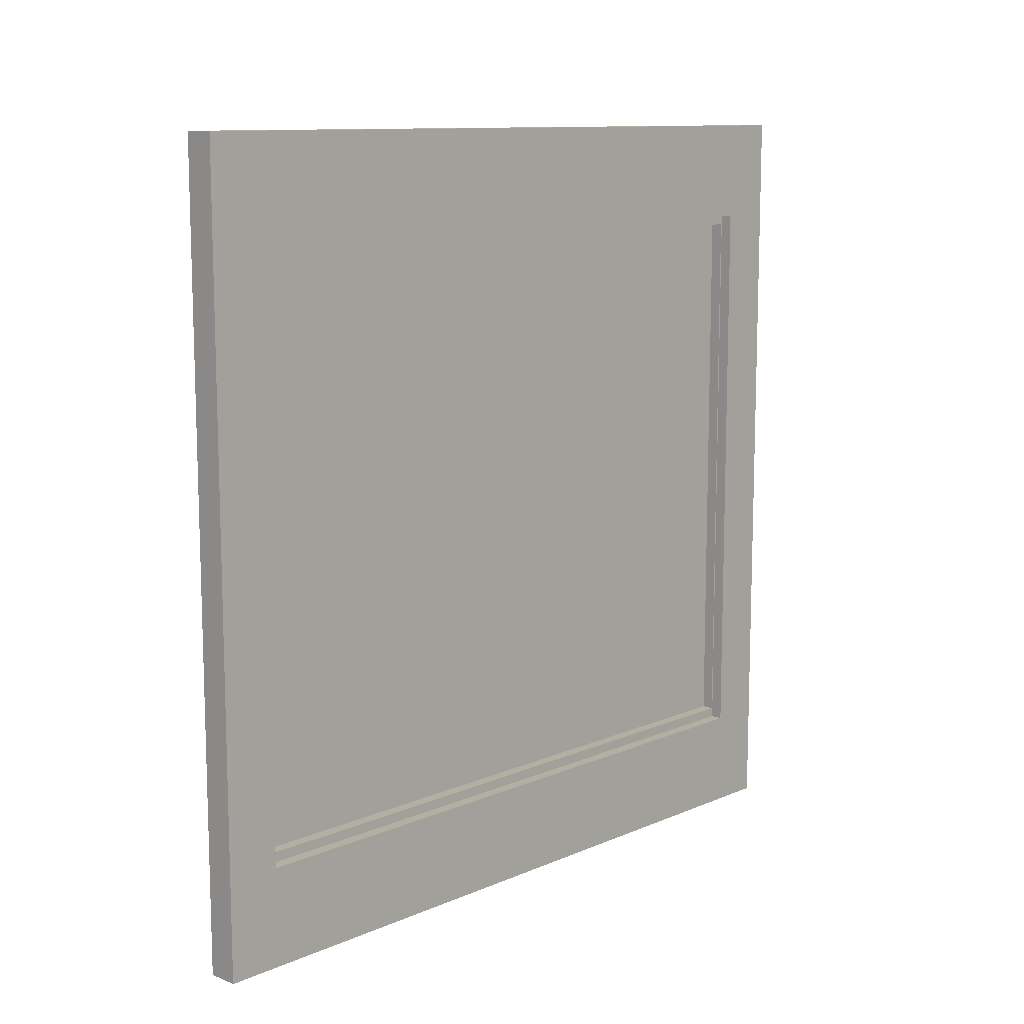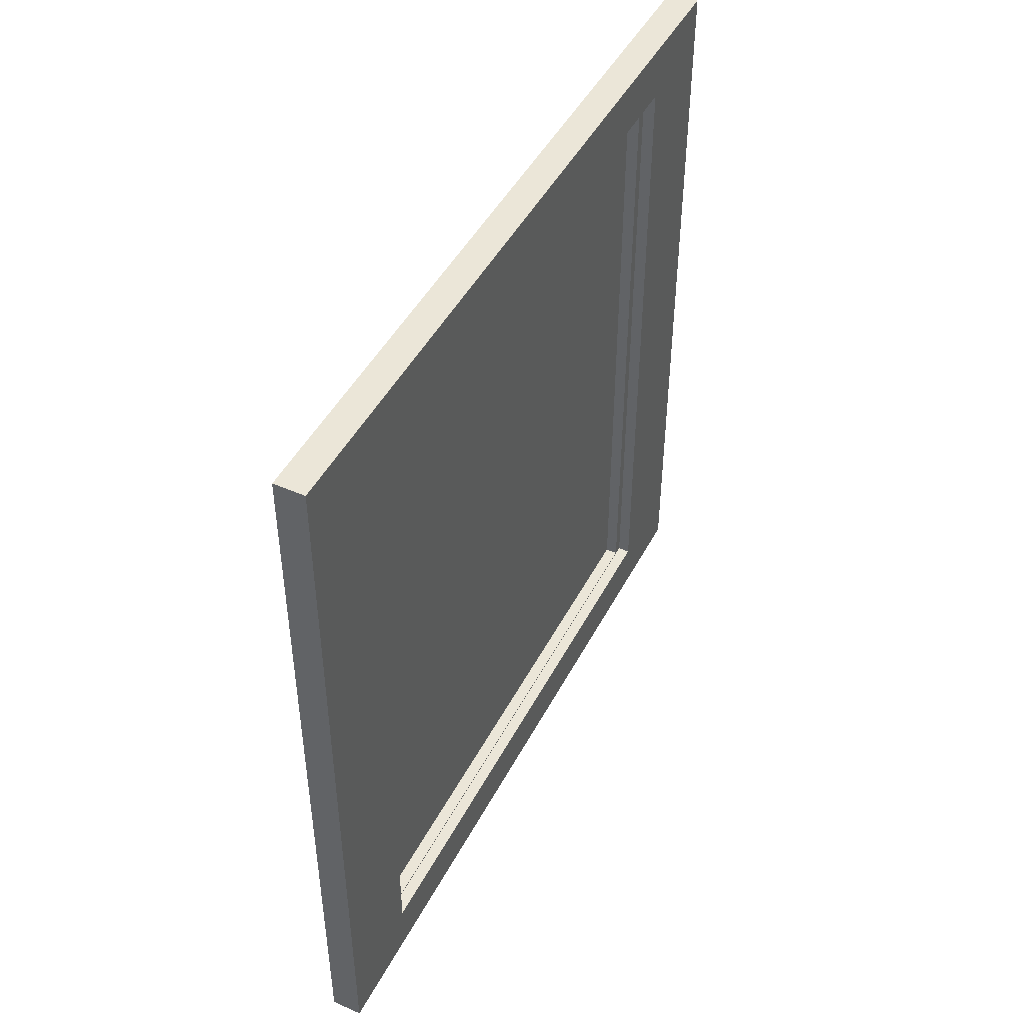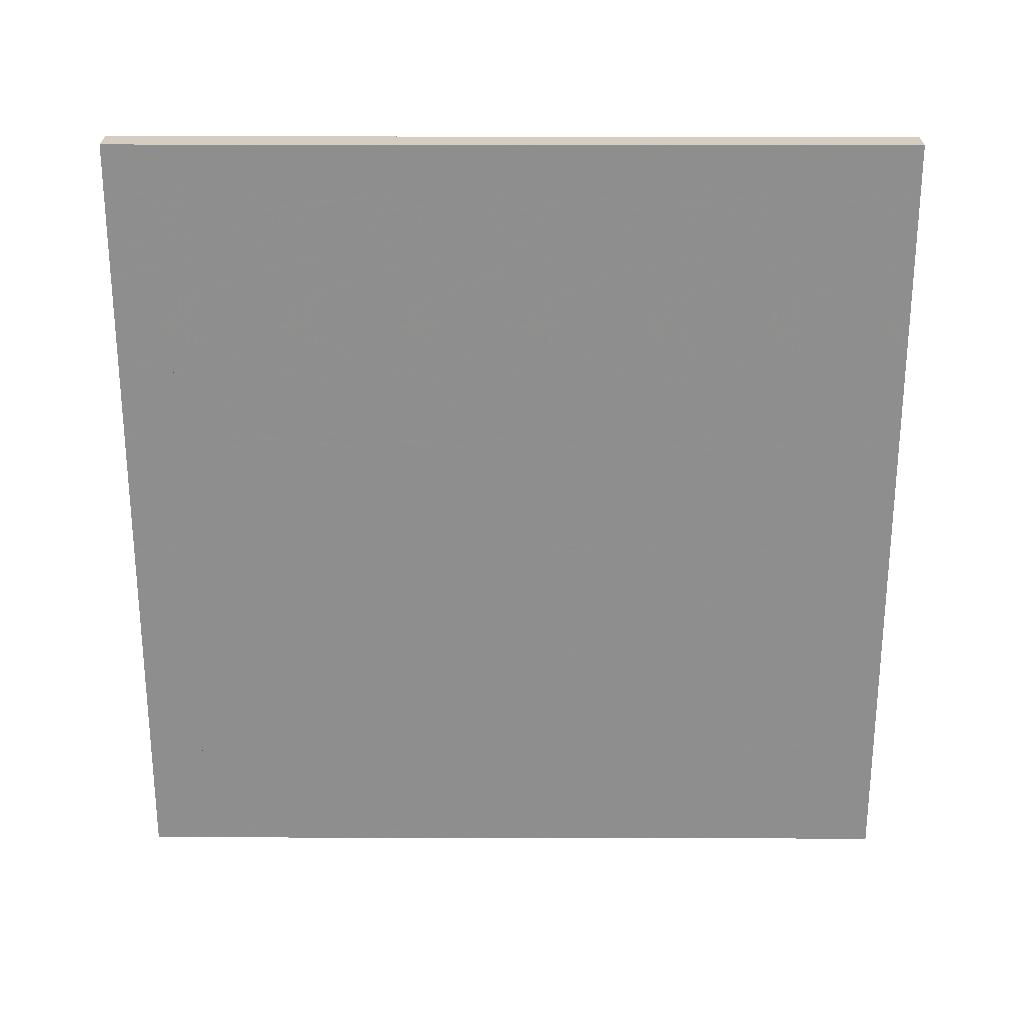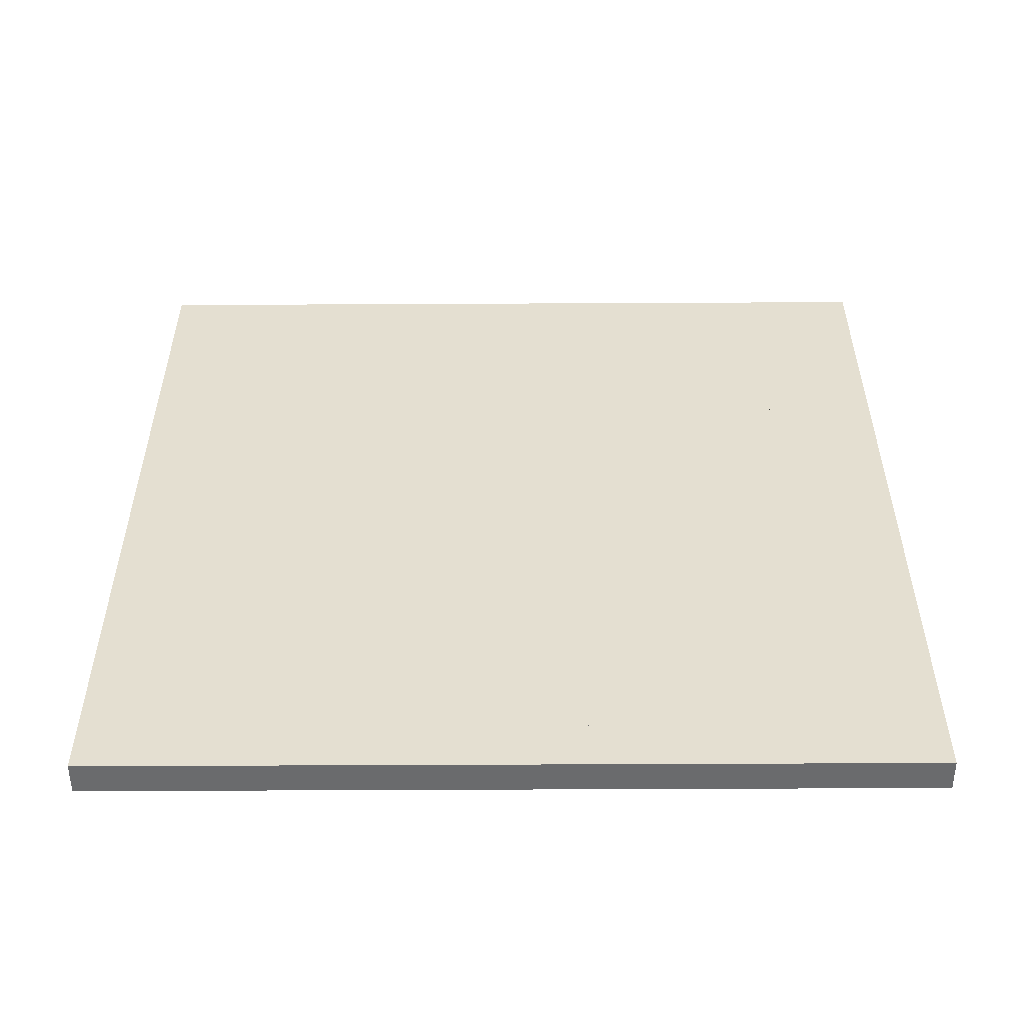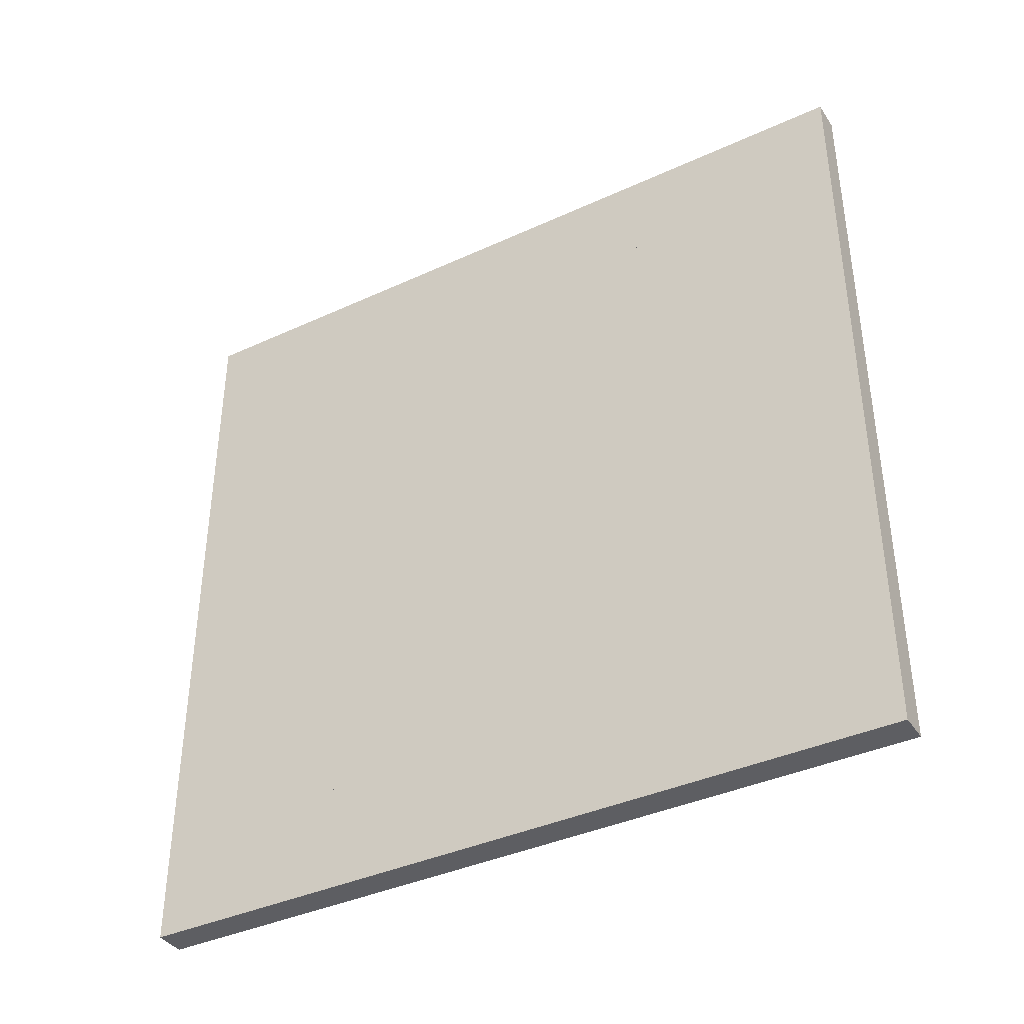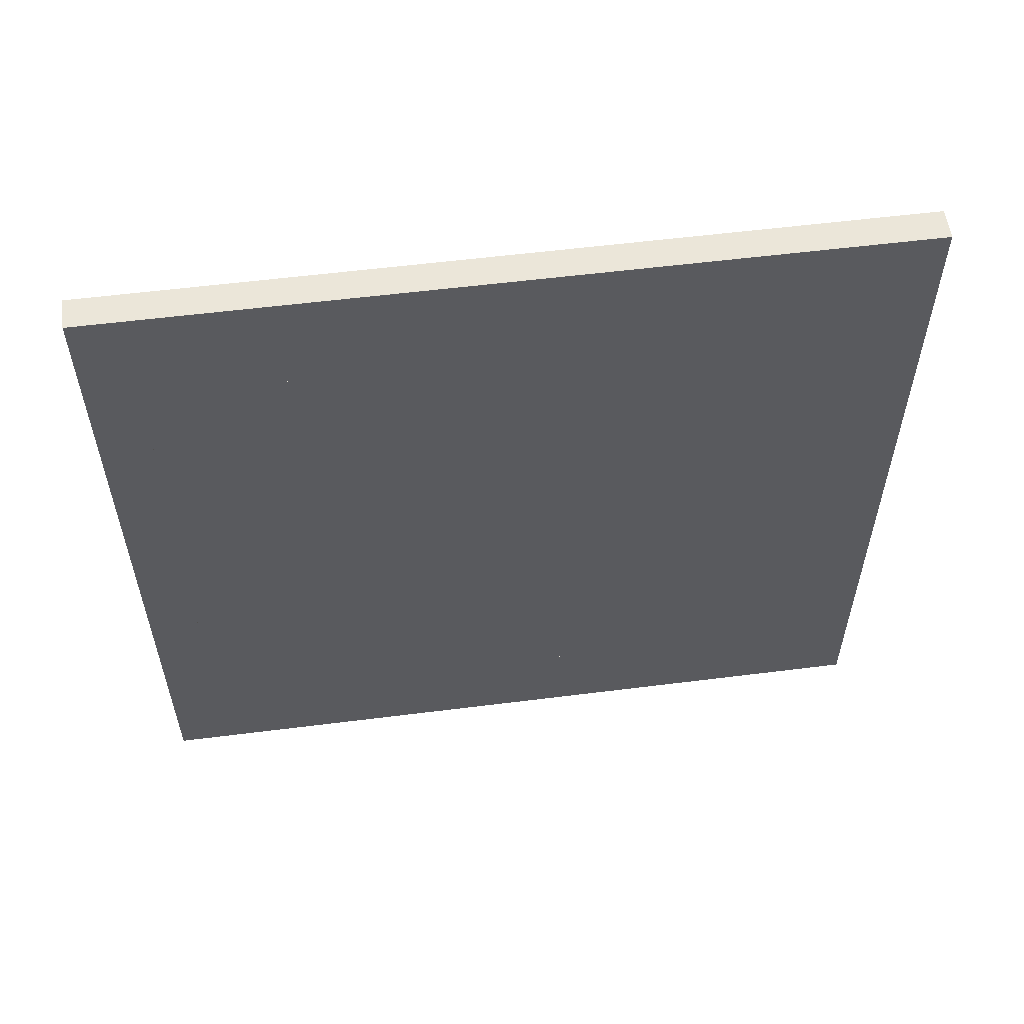
<metadata>
{"format":"obj","ext":"obj","renderer":"f3d","projection":"perspective","resolution":1024,"background":"white","views":[{"elev":11.1,"azim":43.8,"up":"+Y"},{"elev":46.3,"azim":26.5,"up":"+Z"},{"elev":24.9,"azim":-89.8,"up":"+Y"},{"elev":-53.2,"azim":-89.7,"up":"+Z"},{"elev":-38.8,"azim":-60.0,"up":"+Y"},{"elev":56.9,"azim":-97.5,"up":"+Y"}]}
</metadata>
<code>
v -0.009637 0.2127 0.2285
v -0.009637 0.2127 0.01754
v -0.009637 0.0344 0.2285
v -0.007709 0.2127 0.01754
v -0.009637 0.0344 0.01754
v -0.007709 0.2127 0.2285
v -0.007709 0.0344 0.01754
v -0.007709 0.0344 0.2285
v -0.009637 0.2158 0.2302
v -0.009637 0.03128 0.2302
v 0 0.03128 0.2302
v -0.009637 0 0.2473
v 0 0.2158 0.2302
v 0 0.03128 0.01715
v -0.009637 0.2471 0.2473
v -0.009637 0.03128 0.01715
v 0 0 0.2473
v -0.009637 0.2158 0.01715
v 0 0.2471 0.2473
v -0.009637 0 0
v 0 0.2158 0.01715
v 0 0 0
v -0.009637 0.2471 0
v 0 0.2471 0
v -0.003855 0.2158 0.2302
v -0.003855 0.03128 0.2302
v -0.003855 0.2158 0.01582
v -0.009637 0.03128 0.01582
v -0.003855 0.2127 0.2285
v -0.003855 0.2127 0.01754
v -0.009637 0.2158 0.01582
v -0.003855 0.0344 0.2285
v -0.003855 0.03128 0.01582
v -0.003855 0.0344 0.01754
v -0.009637 0.2127 0.2285
v -0.009637 0.2127 0.2285
v -0.009637 0.2127 0.2285
v -0.009637 0.2127 0.2285
v -0.009637 0.2127 0.2285
v -0.009637 0.2127 0.01754
v -0.009637 0.2127 0.01754
v -0.009637 0.2127 0.01754
v -0.009637 0.2127 0.01754
v -0.009637 0.2127 0.01754
v -0.009637 0.0344 0.2285
v -0.009637 0.0344 0.2285
v -0.009637 0.0344 0.2285
v -0.009637 0.0344 0.2285
v -0.009637 0.0344 0.2285
v -0.007709 0.2127 0.01754
v -0.007709 0.2127 0.01754
v -0.007709 0.2127 0.01754
v -0.007709 0.2127 0.01754
v -0.007709 0.2127 0.01754
v -0.009637 0.0344 0.01754
v -0.009637 0.0344 0.01754
v -0.009637 0.0344 0.01754
v -0.009637 0.0344 0.01754
v -0.009637 0.0344 0.01754
v -0.007709 0.2127 0.2285
v -0.007709 0.2127 0.2285
v -0.007709 0.2127 0.2285
v -0.007709 0.2127 0.2285
v -0.007709 0.2127 0.2285
v -0.007709 0.0344 0.01754
v -0.007709 0.0344 0.01754
v -0.007709 0.0344 0.01754
v -0.007709 0.0344 0.01754
v -0.007709 0.0344 0.01754
v -0.007709 0.0344 0.2285
v -0.007709 0.0344 0.2285
v -0.007709 0.0344 0.2285
v -0.007709 0.0344 0.2285
v -0.007709 0.0344 0.2285
v -0.009637 0.2158 0.2302
v -0.009637 0.2158 0.2302
v -0.009637 0.2158 0.2302
v -0.009637 0.2158 0.2302
v -0.009637 0.2158 0.2302
v -0.009637 0.03128 0.2302
v -0.009637 0.03128 0.2302
v -0.009637 0.03128 0.2302
v -0.009637 0.03128 0.2302
v -0.009637 0.03128 0.2302
v 0 0.03128 0.2302
v 0 0.03128 0.2302
v 0 0.03128 0.2302
v 0 0.03128 0.2302
v 0 0.03128 0.2302
v -0.009637 0 0.2473
v -0.009637 0 0.2473
v -0.009637 0 0.2473
v -0.009637 0 0.2473
v -0.009637 0 0.2473
v 0 0.2158 0.2302
v 0 0.2158 0.2302
v 0 0.2158 0.2302
v 0 0.2158 0.2302
v 0 0.2158 0.2302
v 0 0.03128 0.01715
v 0 0.03128 0.01715
v 0 0.03128 0.01715
v 0 0.03128 0.01715
v 0 0.03128 0.01715
v -0.009637 0.2471 0.2473
v -0.009637 0.2471 0.2473
v -0.009637 0.2471 0.2473
v -0.009637 0.2471 0.2473
v -0.009637 0.2471 0.2473
v -0.009637 0.03128 0.01715
v -0.009637 0.03128 0.01715
v -0.009637 0.03128 0.01715
v -0.009637 0.03128 0.01715
v -0.009637 0.03128 0.01715
v 0 0 0.2473
v 0 0 0.2473
v 0 0 0.2473
v 0 0 0.2473
v 0 0 0.2473
v -0.009637 0.2158 0.01715
v -0.009637 0.2158 0.01715
v -0.009637 0.2158 0.01715
v -0.009637 0.2158 0.01715
v -0.009637 0.2158 0.01715
v 0 0.2471 0.2473
v 0 0.2471 0.2473
v 0 0.2471 0.2473
v 0 0.2471 0.2473
v 0 0.2471 0.2473
v -0.009637 0 0
v -0.009637 0 0
v -0.009637 0 0
v -0.009637 0 0
v -0.009637 0 0
v 0 0.2158 0.01715
v 0 0.2158 0.01715
v 0 0.2158 0.01715
v 0 0.2158 0.01715
v 0 0.2158 0.01715
v 0 0 0
v 0 0 0
v 0 0 0
v 0 0 0
v 0 0 0
v -0.009637 0.2471 0
v -0.009637 0.2471 0
v -0.009637 0.2471 0
v -0.009637 0.2471 0
v -0.009637 0.2471 0
v 0 0.2471 0
v 0 0.2471 0
v 0 0.2471 0
v 0 0.2471 0
v 0 0.2471 0
v -0.003855 0.2158 0.2302
v -0.003855 0.2158 0.2302
v -0.003855 0.2158 0.2302
v -0.003855 0.2158 0.2302
v -0.003855 0.2158 0.2302
v -0.003855 0.03128 0.2302
v -0.003855 0.03128 0.2302
v -0.003855 0.03128 0.2302
v -0.003855 0.03128 0.2302
v -0.003855 0.03128 0.2302
v -0.003855 0.2158 0.01582
v -0.003855 0.2158 0.01582
v -0.003855 0.2158 0.01582
v -0.003855 0.2158 0.01582
v -0.003855 0.2158 0.01582
v -0.009637 0.03128 0.01582
v -0.009637 0.03128 0.01582
v -0.009637 0.03128 0.01582
v -0.009637 0.03128 0.01582
v -0.009637 0.03128 0.01582
v -0.003855 0.2127 0.2285
v -0.003855 0.2127 0.2285
v -0.003855 0.2127 0.2285
v -0.003855 0.2127 0.2285
v -0.003855 0.2127 0.2285
v -0.003855 0.2127 0.01754
v -0.003855 0.2127 0.01754
v -0.003855 0.2127 0.01754
v -0.003855 0.2127 0.01754
v -0.003855 0.2127 0.01754
v -0.009637 0.2158 0.01582
v -0.009637 0.2158 0.01582
v -0.009637 0.2158 0.01582
v -0.009637 0.2158 0.01582
v -0.009637 0.2158 0.01582
v -0.003855 0.0344 0.2285
v -0.003855 0.0344 0.2285
v -0.003855 0.0344 0.2285
v -0.003855 0.0344 0.2285
v -0.003855 0.0344 0.2285
v -0.003855 0.03128 0.01582
v -0.003855 0.03128 0.01582
v -0.003855 0.03128 0.01582
v -0.003855 0.03128 0.01582
v -0.003855 0.03128 0.01582
v -0.003855 0.0344 0.01754
v -0.003855 0.0344 0.01754
v -0.003855 0.0344 0.01754
v -0.003855 0.0344 0.01754
v -0.003855 0.0344 0.01754
f 38 53 43
f 37 42 57
f 1 3 6
f 37 57 47
f 38 63 53
f 50 65 40
f 40 65 55
f 6 3 8
f 59 74 49
f 61 66 51
f 59 69 74
f 71 66 61
f 75 85 80
f 92 77 82
f 95 85 75
f 83 88 103
f 107 77 92
f 92 82 112
f 116 86 96
f 124 99 79
f 116 101 86
f 83 103 113
f 107 122 77
f 15 12 19
f 92 112 132
f 116 96 126
f 124 139 99
f 116 141 101
f 21 16 14
f 107 147 122
f 19 12 17
f 108 128 153
f 112 147 132
f 134 119 94
f 126 96 136
f 18 16 21
f 134 144 119
f 101 141 151
f 101 151 136
f 108 153 148
f 122 147 112
f 126 136 151
f 145 140 130
f 150 140 145
f 155 80 75
f 81 36 76
f 10 11 9
f 81 76 91
f 160 80 155
f 169 159 79
f 36 41 76
f 46 36 81
f 9 11 13
f 104 89 84
f 91 76 106
f 111 81 91
f 83 163 173
f 157 177 162
f 167 182 157
f 189 169 79
f 41 186 76
f 38 178 43
f 44 54 39
f 56 41 36
f 3 32 1
f 60 45 35
f 46 56 36
f 56 46 81
f 97 87 117
f 78 98 123
f 87 102 117
f 114 104 84
f 76 121 106
f 125 90 105
f 131 111 91
f 163 198 173
f 171 56 81
f 177 192 162
f 182 177 157
f 182 167 202
f 31 33 27
f 56 186 41
f 178 183 43
f 1 32 29
f 54 64 39
f 2 7 4
f 180 55 40
f 5 7 2
f 204 194 49
f 70 45 60
f 59 204 49
f 48 73 58
f 127 97 117
f 98 138 123
f 102 142 117
f 100 110 135
f 121 146 106
f 115 90 125
f 154 129 109
f 131 146 111
f 93 118 133
f 28 33 31
f 202 197 162
f 171 186 56
f 192 202 162
f 167 197 202
f 200 55 180
f 52 67 62
f 73 68 58
f 62 67 72
f 137 97 127
f 135 110 120
f 118 143 133
f 152 142 102
f 137 152 102
f 149 154 109
f 111 146 121
f 152 137 127
f 20 22 23
f 23 22 24
f 9 10 25
f 77 37 82
f 25 10 26
f 78 158 168
f 77 42 37
f 82 37 47
f 174 164 84
f 161 176 156
f 156 181 166
f 78 168 188
f 77 187 42
f 44 179 39
f 35 190 45
f 82 47 57
f 174 199 164
f 82 57 172
f 161 191 176
f 156 176 181
f 201 166 181
f 165 195 185
f 42 187 57
f 44 184 179
f 175 190 35
f 2 5 30
f 48 193 203
f 48 203 58
f 185 195 170
f 161 196 201
f 57 187 172
f 161 201 191
f 201 196 166
f 30 5 34

</code>
